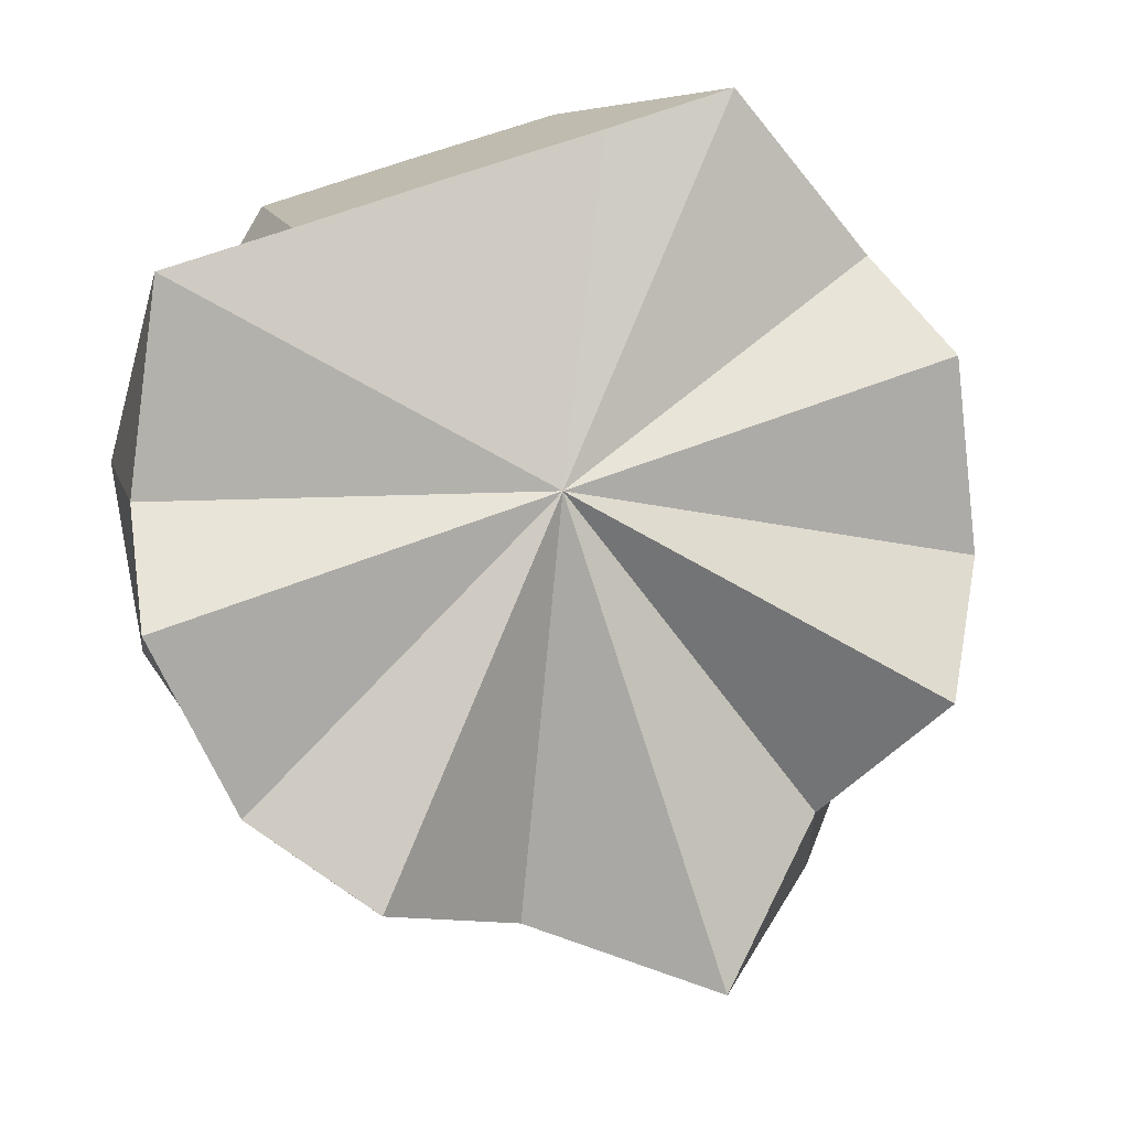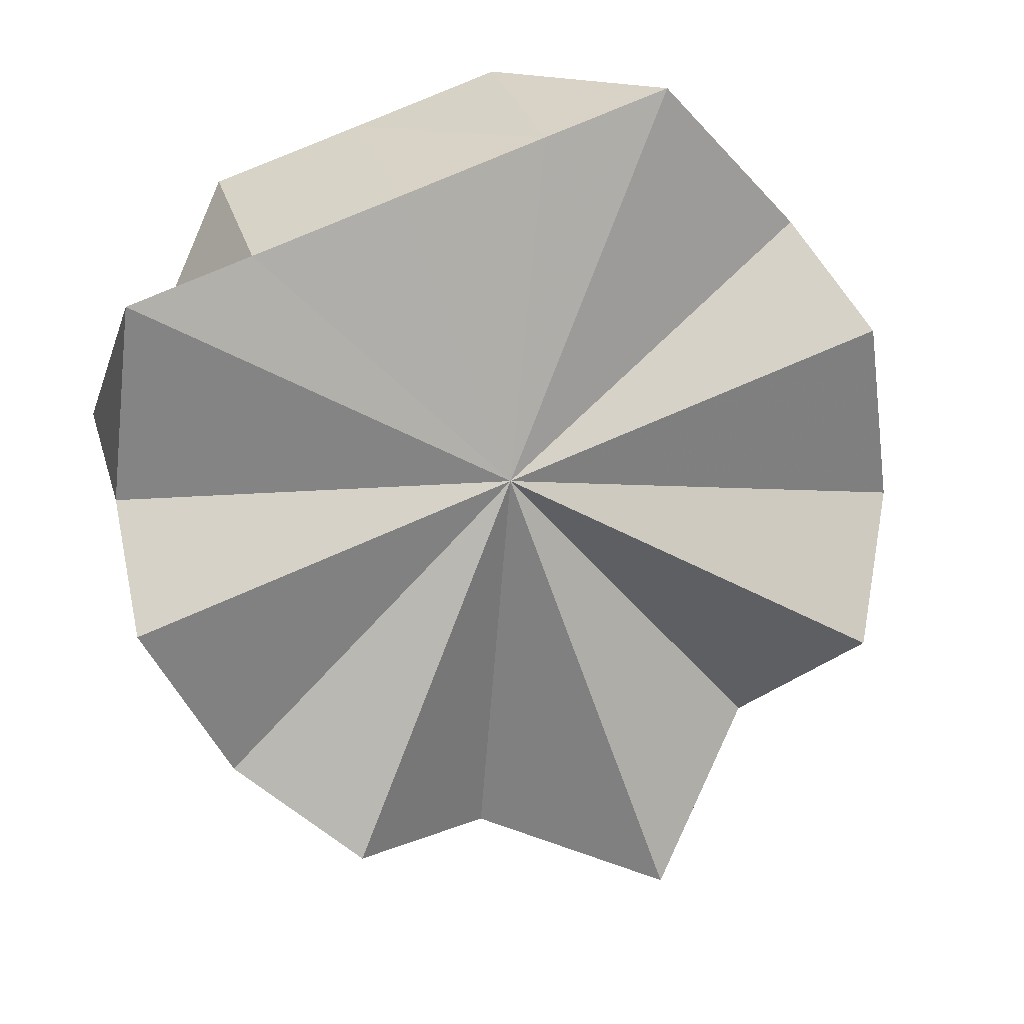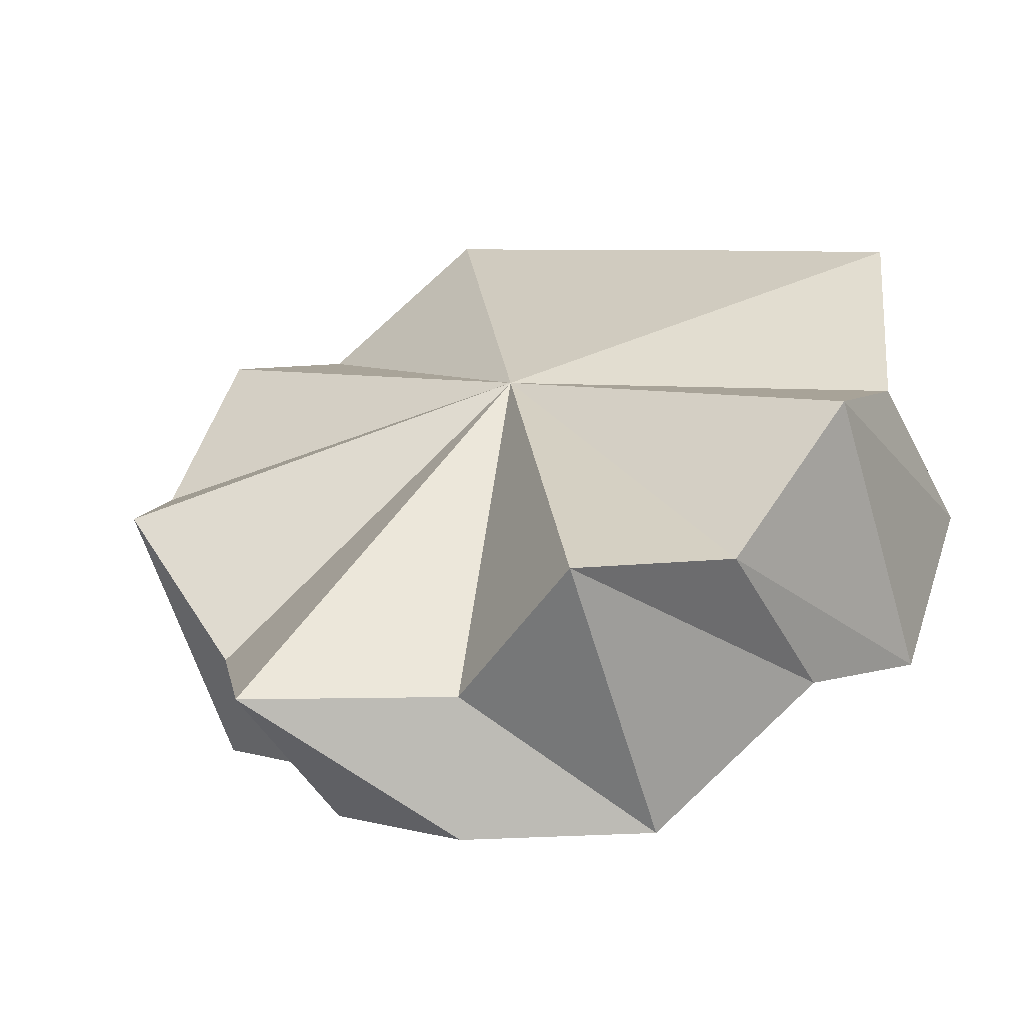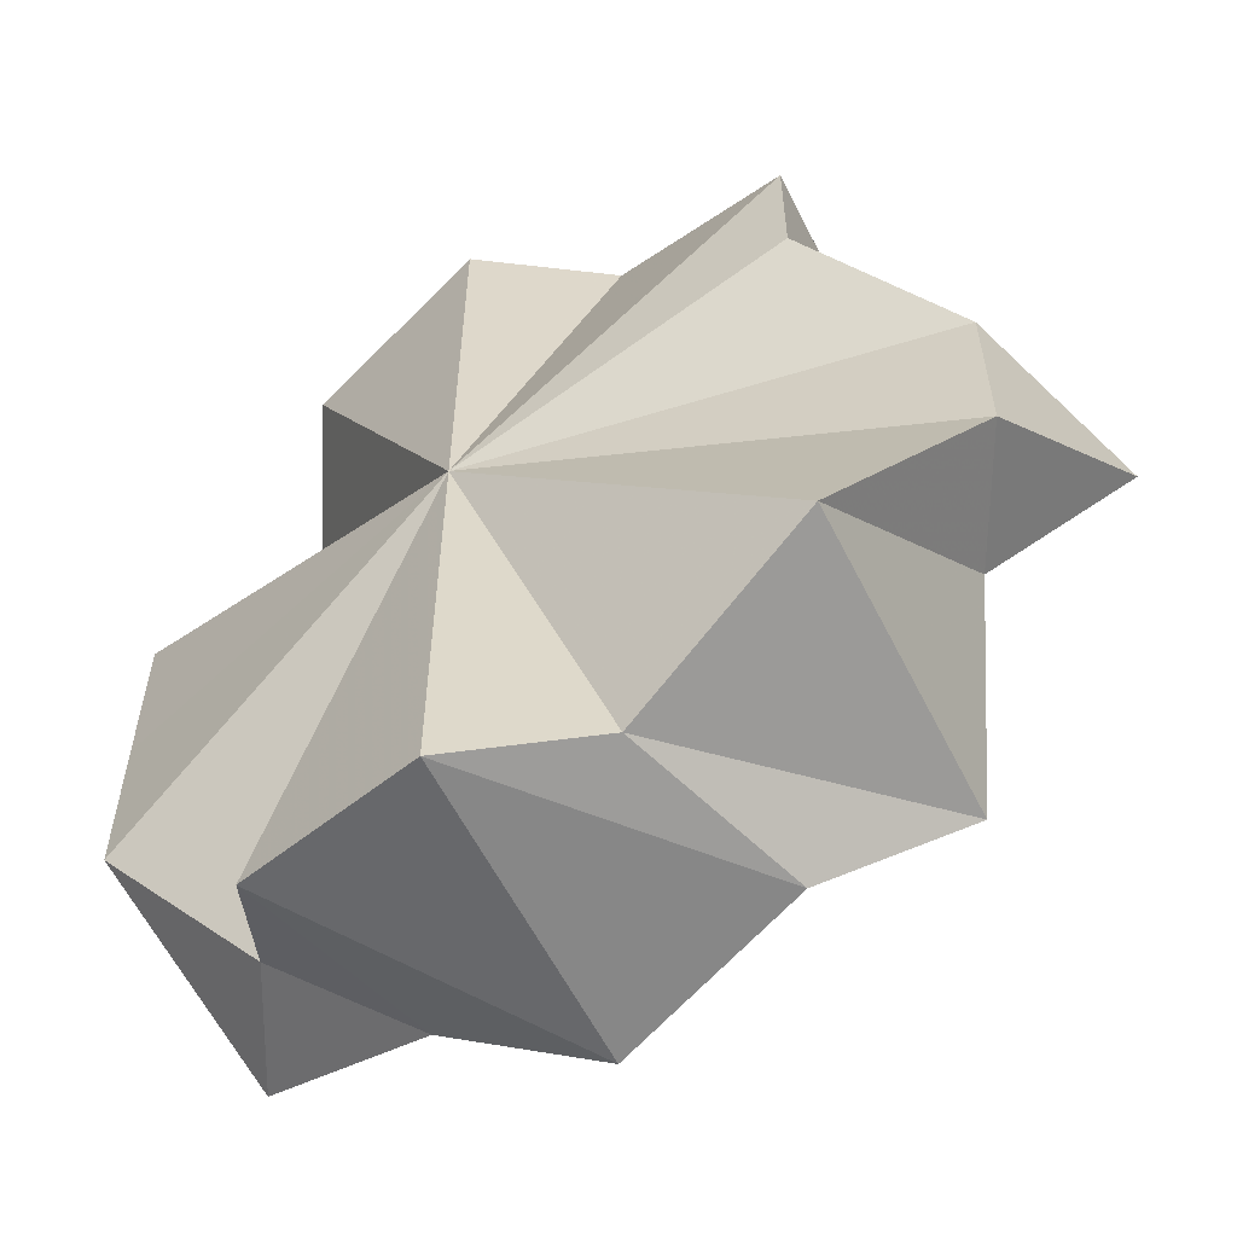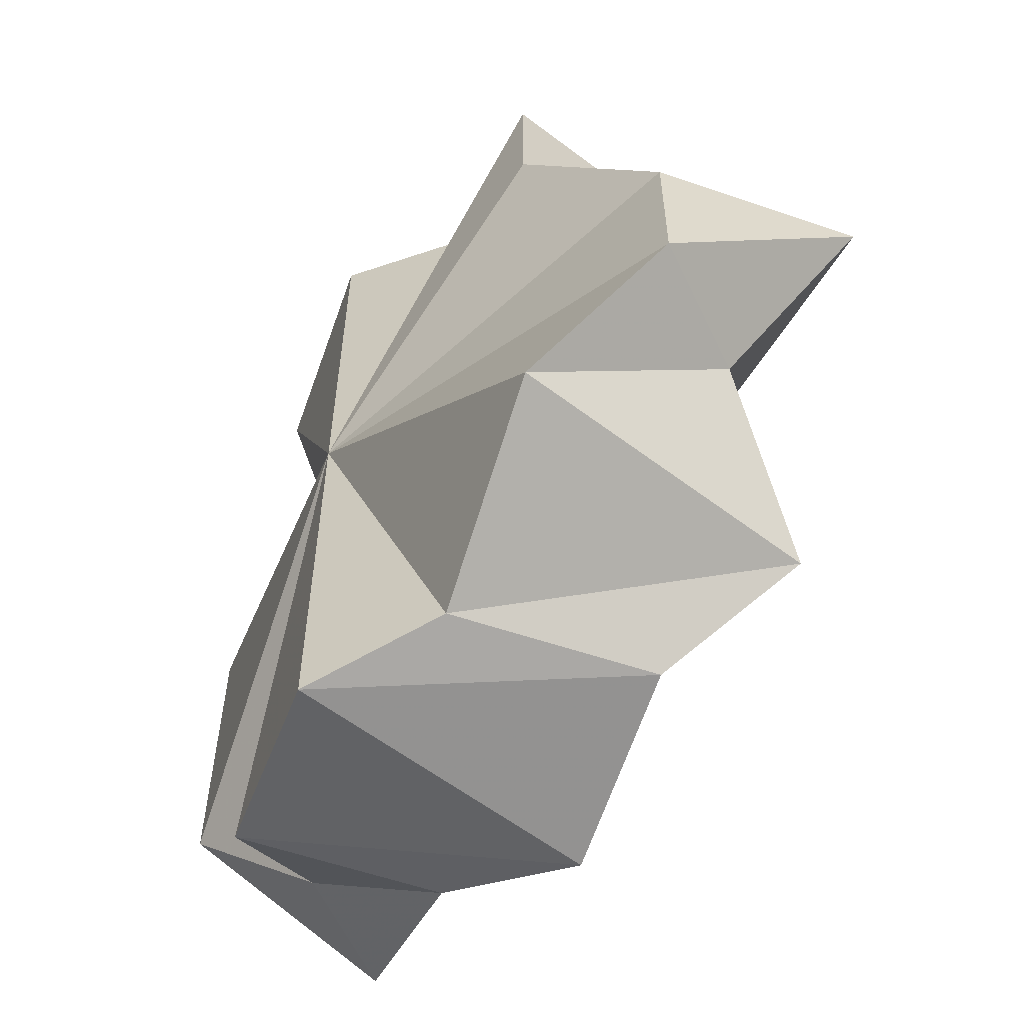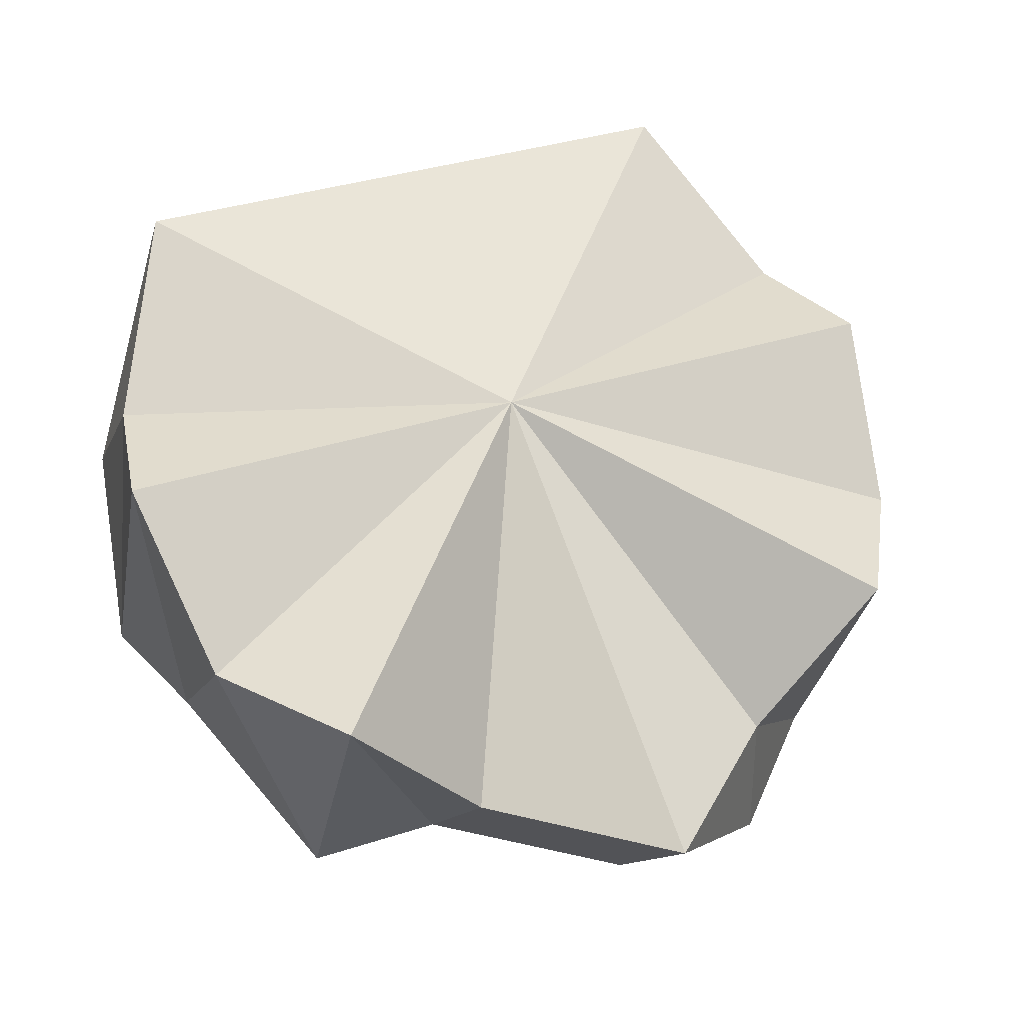
<metadata>
{"format":"obj","ext":"obj","renderer":"f3d","projection":"perspective","resolution":1024,"background":"white","views":[{"elev":60.5,"azim":68.1,"up":"+Y"},{"elev":77.7,"azim":66.8,"up":"+Y"},{"elev":7.0,"azim":128.3,"up":"+Y"},{"elev":-58.3,"azim":-0.7,"up":"+Z"},{"elev":-58.9,"azim":24.9,"up":"+Z"},{"elev":34.5,"azim":66.2,"up":"+Y"}]}
</metadata>
<code>
o 28694
v 2231 1875 8.918
v 2231 1875 8.929
v 2231 1875 8.918
v 2231 1875 8.938
v 2231 1875 8.929
v 2231 1875 8.929
v 2231 1875 8.918
v 2231 1875 8.906
v 2231 1875 8.907
v 2231 1875 8.918
v 2231 1875 8.929
v 2231 1875 8.938
v 2231 1875 8.897
v 2231 1875 8.906
v 2231 1875 8.897
v 2231 1875 8.891
v 2231 1875 8.897
v 2231 1875 8.918
v 2231 1875 8.891
v 2231 1875 8.897
v 2231 1875 8.929
v 2231 1875 8.938
v 2231 1875 8.891
v 2231 1875 8.889
v 2231 1875 8.897
v 2231 1875 8.938
v 2231 1875 8.929
v 2231 1875 8.918
v 2231 1875 8.906
v 2231 1875 8.891
v 2231 1875 8.888
v 2231 1875 8.897
v 2231 1875 8.945
v 2231 1875 8.947
v 2231 1875 8.945
v 2231 1875 8.938
v 2231 1875 8.929
v 2231 1875 8.918
v 2231 1875 8.891
v 2231 1875 8.897
v 2231 1875 8.906
v 2231 1875 8.947
v 2231 1875 8.945
v 2231 1875 8.945
v 2231 1875 8.889
v 2231 1875 8.891
v 2231 1875 8.891
v 2231 1875 8.891
v 2231 1875 8.897
v 2231 1875 8.888
v 2231 1875 8.938
v 2231 1875 8.945
v 2231 1875 8.945
v 2231 1875 8.938
v 2231 1875 8.929
v 2231 1875 8.938
v 2231 1875 8.945
v 2231 1875 8.947
v 2231 1875 8.945
v 2231 1875 8.947
v 2231 1875 8.938
v 2231 1875 8.945
v 2231 1875 8.945
v 2231 1875 8.945
v 2231 1875 8.938
v 2231 1875 8.947
v 2231 1875 8.945
v 2231 1875 8.947
v 2231 1875 8.929
v 2231 1875 8.929
v 2231 1875 8.918
v 2231 1875 8.918
v 2231 1875 8.929
v 2231 1875 8.906
v 2231 1875 8.918
v 2231 1875 8.907
v 2231 1875 8.897
v 2231 1875 8.897
v 2231 1875 8.897
v 2231 1875 8.891
v 2231 1875 8.906
v 2231 1875 8.888
v 2231 1875 8.891
v 2231 1875 8.891
v 2231 1875 8.891
v 2231 1875 8.889
v 2231 1875 8.897
v 2231 1875 8.938
v 2231 1875 8.929
v 2231 1875 8.938
f 1 2 3
f 2 4 5
f 3 6 5
f 7 3 5
f 8 1 9
f 9 10 3
f 7 9 3
f 7 11 12
f 7 13 9
f 13 14 9
f 15 14 13
f 16 15 17
f 18 14 15
f 7 19 20
f 18 21 22
f 7 23 24
f 7 25 23
f 18 26 27
f 18 27 28
f 18 28 29
f 18 30 31
f 18 32 30
f 7 33 34
f 7 34 35
f 7 35 36
f 7 36 37
f 7 37 38
f 18 39 40
f 18 40 41
f 18 42 43
f 18 44 42
f 7 45 46
f 45 47 46
f 48 49 46
f 50 48 45
f 7 51 52
f 51 53 52
f 54 53 51
f 18 53 54
f 55 54 56
f 57 58 52
f 58 59 60
f 18 61 62
f 62 61 63
f 64 61 65
f 66 62 64
f 67 68 66
f 65 69 70
f 18 71 69
f 70 71 72
f 69 71 73
f 18 74 71
f 71 74 75
f 75 74 76
f 7 75 76
f 7 76 77
f 76 78 77
f 79 80 77
f 81 79 76
f 18 82 83
f 83 82 84
f 85 82 86
f 87 83 85
f 88 89 90

</code>
